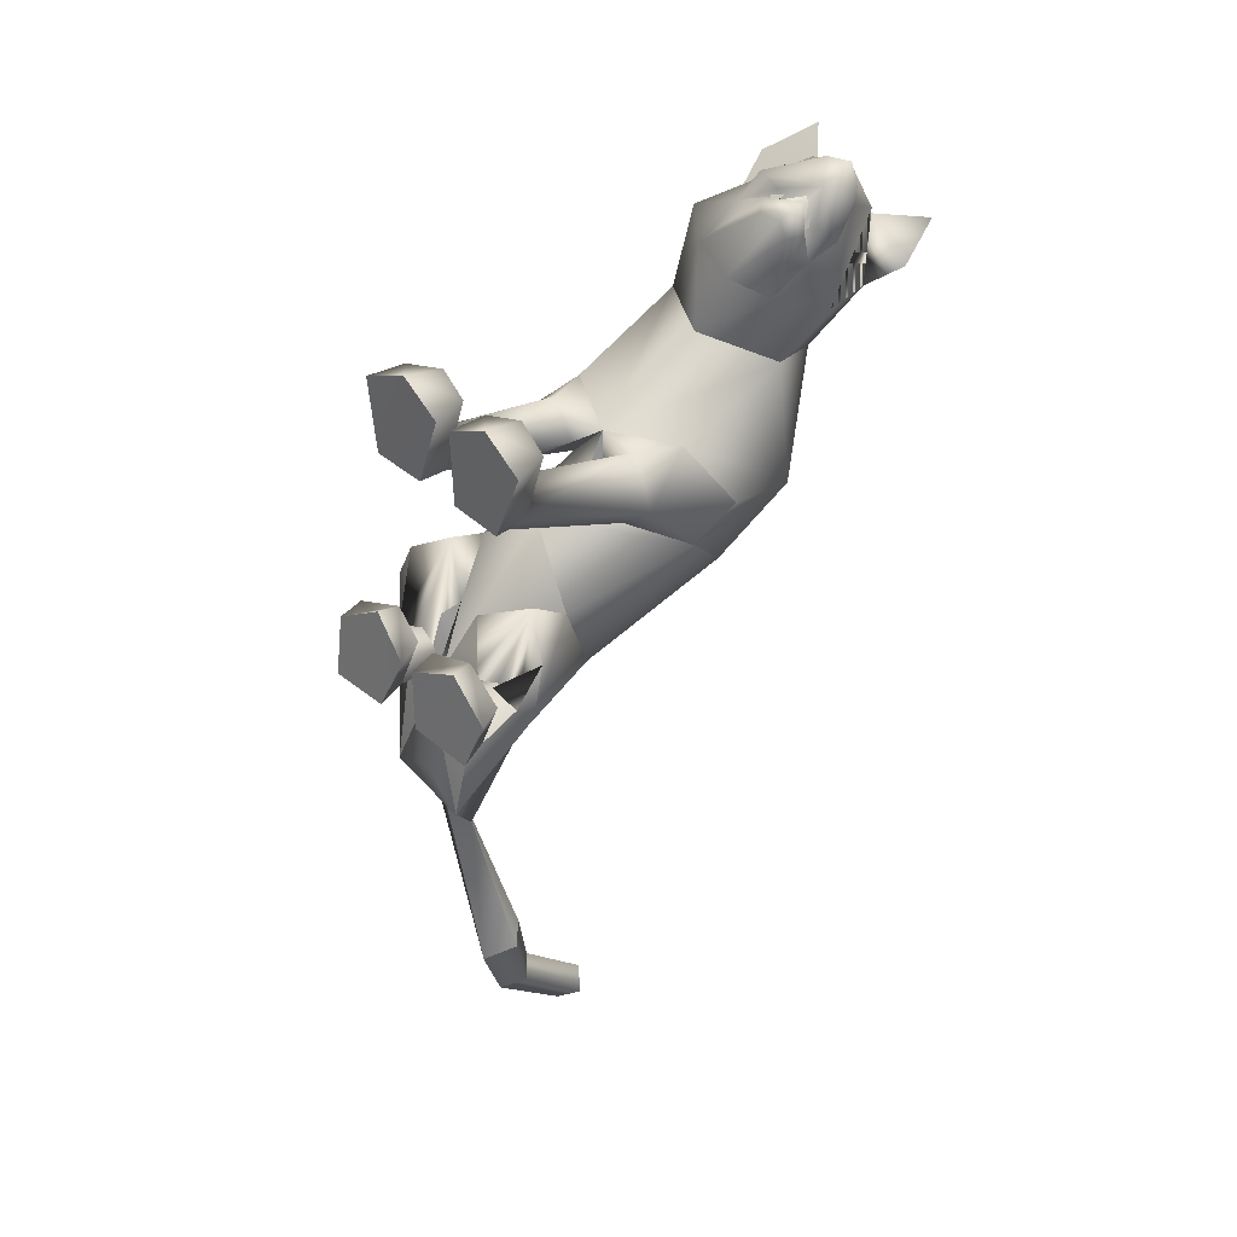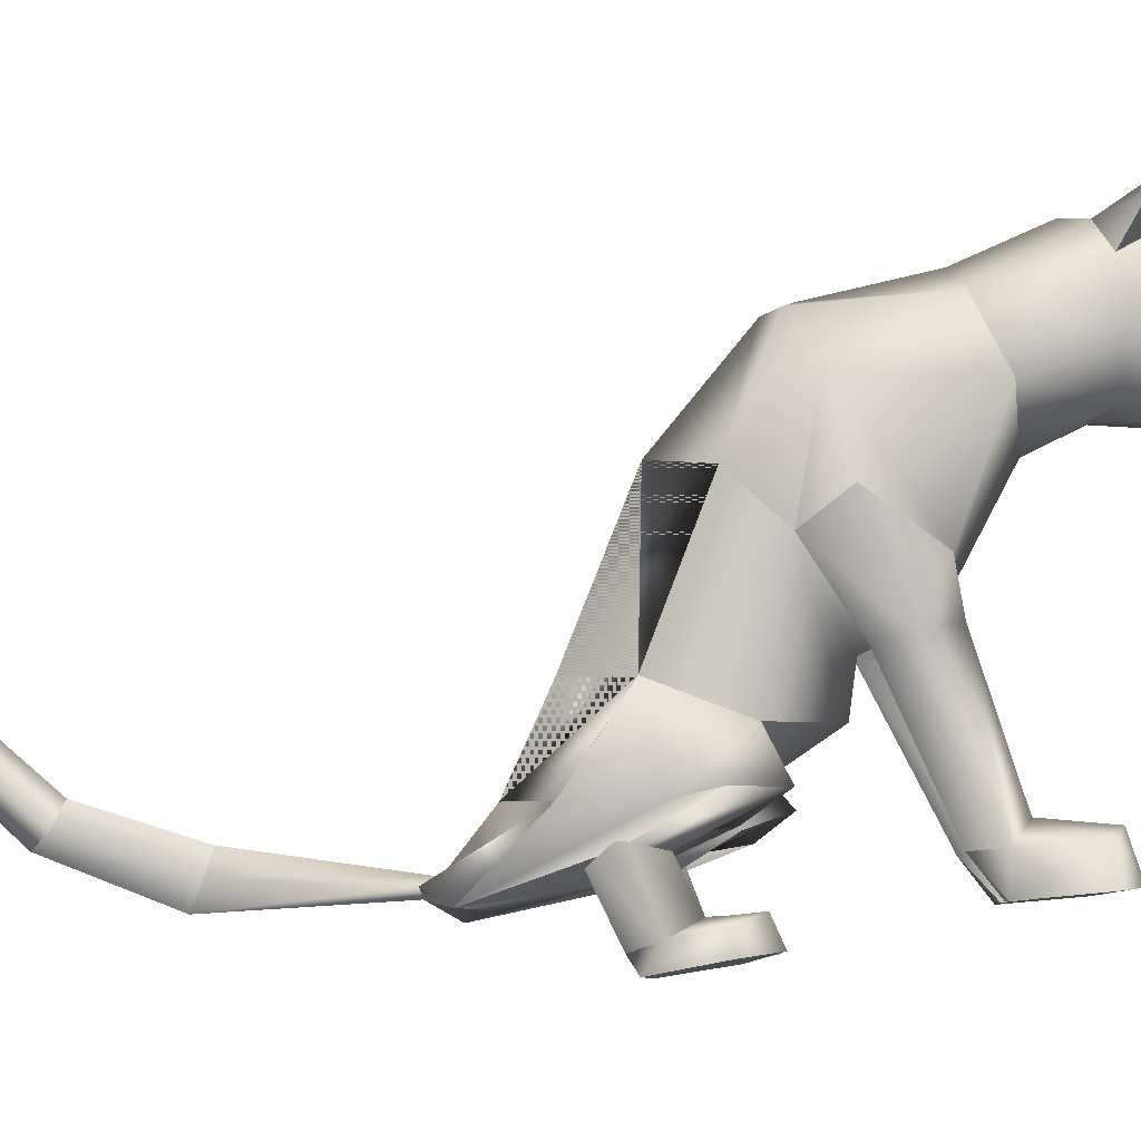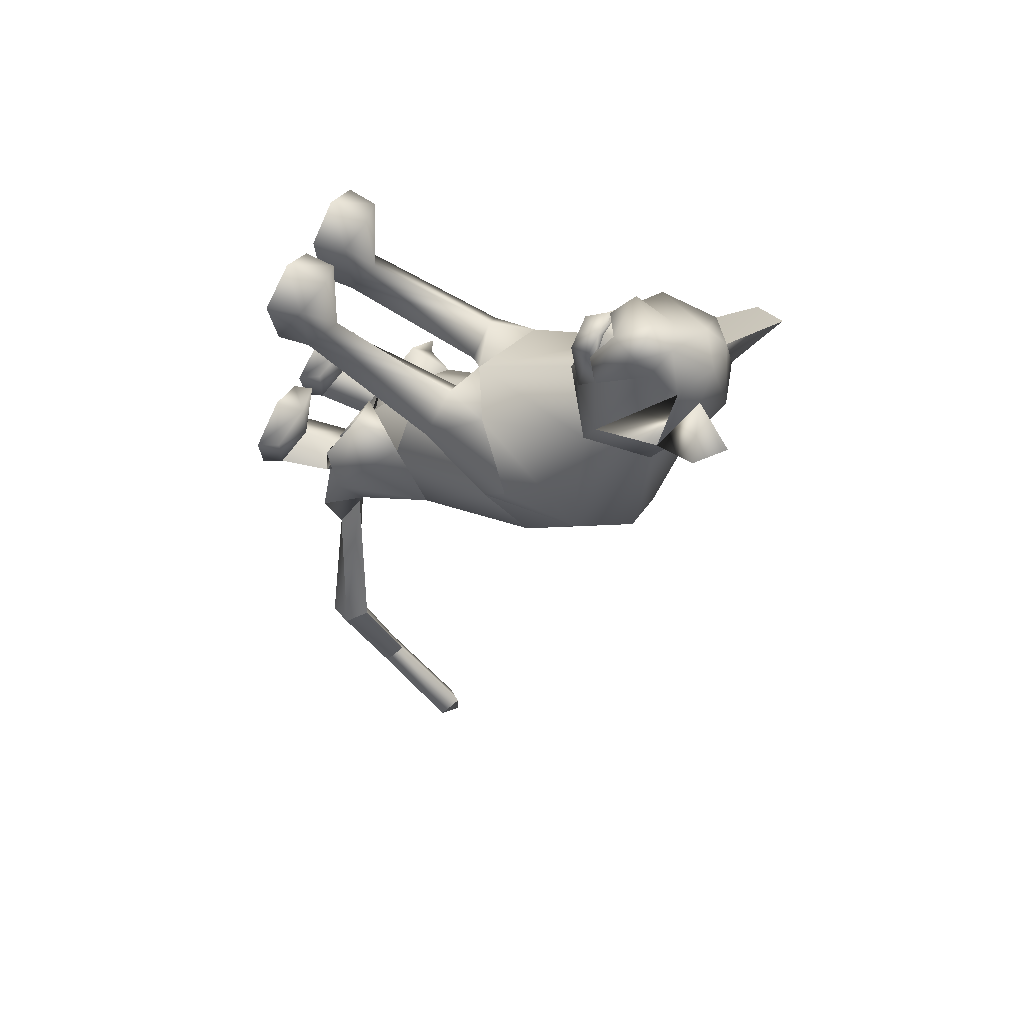
<metadata>
{"format":"obj","ext":"obj","renderer":"f3d","projection":"perspective","resolution":1024,"background":"white","views":[{"elev":41.5,"azim":47.5,"up":"+Z"},{"elev":-9.0,"azim":-84.3,"up":"+Y"},{"elev":52.3,"azim":116.3,"up":"+Z"}]}
</metadata>
<code>
o sit_look_meshes[0].002
v 0.06345 0.3335 0.4651
v 0.07804 0.3312 0.4765
v 0.06027 0.2868 0.444
v 0.1317 0.4113 0.4426
v 0.1634 0.3408 0.313
v 0.1242 0.46 0.417
v 0.1013 0.4363 0.4848
v 0.1493 0.3949 0.4888
v 0.1262 0.347 0.4987
v 0.1671 0.3392 0.428
v 0.1445 0.3166 0.4543
v 0.06861 0.3155 0.4821
v 0.01371 0.3364 0.4798
v 0.1298 0.4012 0.5185
v 0.08689 0.3939 0.5122
v 0.03498 0.4105 0.4729
v 0.005432 0.457 0.4528
v -0.1172 0.333 0.368
v 0.06 0.4933 0.4296
v 0.07804 0.3312 0.4765
v 0.05375 0.3266 0.4713
v 0.06027 0.2868 0.444
v 0.05375 0.3266 0.4713
v 0.06345 0.3335 0.4651
v 0.06027 0.2868 0.444
v 0.1156 0.3345 0.4477
v 0.1106 0.2877 0.4272
v 0.1229 0.332 0.4607
v 0.1229 0.332 0.4607
v 0.1106 0.2877 0.4272
v 0.1324 0.3281 0.4445
v 0.1324 0.3281 0.4445
v 0.1106 0.2877 0.4272
v 0.1156 0.3345 0.4477
v 0.004011 0.5046 0.2947
v 0.154 0.1705 0.03898
v 0.154 0.1705 0.03898
v -0.1877 0.1635 0.06304
v -0.1877 0.1635 0.06304
v 0.101 0.3431 0.4733
v 0.1032 0.3204 0.4683
v 0.12 0.3155 0.4188
v 0.1063 0.3587 0.4119
v 0.1133 0.3443 0.4305
v 0.03355 0.3137 0.446
v 0.04148 0.3428 0.453
v 0.02368 0.3566 0.4362
v 0.04148 0.3428 0.453
v 0.02368 0.3566 0.4362
v 0.03355 0.3137 0.446
v 0.12 0.3155 0.4188
v 0.03355 0.3137 0.446
v 0.1032 0.3204 0.4683
v 0.1201 0.3189 0.4822
v 0.1347 0.3066 0.4378
v 0.1273 0.2768 0.4411
v 0.1082 0.2799 0.4608
v 0.07358 0.2757 0.4612
v 0.05394 0.3052 0.4658
v 0.101 0.3431 0.4733
v 0.1133 0.3443 0.4305
v 0.12 0.3155 0.4188
v 0.1063 0.3587 0.4119
v 0.1032 0.3204 0.4683
v -0.07631 0.5556 0.4396
v -0.1343 0.4943 0.3906
v -0.07631 0.5556 0.4396
v -0.1343 0.4943 0.3906
v 0.1582 0.5087 0.3116
v 0.1565 0.5626 0.3726
v 0.1582 0.5087 0.3116
v 0.1565 0.5626 0.3726
v -0.04873 -0.2918 -0.3546
v 0.05256 -0.2817 0.2168
v 0.1055 -0.2652 0.366
v 0.036 -0.2712 0.3304
v 0.036 -0.2712 0.3304
v 0.04292 -0.213 0.3317
v 0.05256 -0.2817 0.2168
v 0.1384 -0.2796 0.2132
v 0.1764 -0.2683 0.3252
v 0.16 -0.2101 0.3263
v 0.09957 -0.1964 0.3449
v 0.1764 -0.2683 0.3252
v 0.1384 -0.2796 0.2132
v 0.05256 -0.2817 0.2168
v 0.1055 -0.2652 0.366
v -0.01975 -0.2845 0.2194
v 0.01004 -0.2722 0.3315
v -0.05626 -0.2716 0.3722
v -0.1084 -0.2886 0.2212
v -0.1336 -0.2797 0.3359
v -0.05626 -0.2716 0.3722
v -0.05725 -0.2031 0.351
v -0.1201 -0.2214 0.3366
v 0.01004 -0.2722 0.3315
v -0.001163 -0.2149 0.3332
v -0.1084 -0.2886 0.2212
v -0.01975 -0.2845 0.2194
v -0.01975 -0.2845 0.2194
v -0.1336 -0.2797 0.3359
v 0.1175 -0.2072 -0.1905
v -0.2302 -0.1837 -0.1372
v 0.003548 -0.08145 -1.052
v -0.003552 -0.03064 -1.05
v 0.03272 -0.05213 -1.036
v -0.0277 -0.06093 -1.028
v 0.001135 -0.02819 -1.01
v -0.0277 -0.06093 -1.028
v 0.001135 -0.02819 -1.01
v 0.03272 -0.05213 -1.036
v 0.003548 -0.08145 -1.052
v 0.1389 -0.3584 -0.1733
v 0.03259 -0.364 -0.1699
v 0.01635 -0.3511 -0.0754
v 0.0976 -0.3369 -0.03471
v 0.07952 -0.292 -0.05141
v 0.1674 -0.3429 -0.0864
v 0.01592 -0.3105 -0.06299
v 0.154 -0.3042 -0.08044
v 0.03259 -0.364 -0.1699
v 0.0976 -0.3369 -0.03471
v 0.1389 -0.3584 -0.1733
v 0.1674 -0.3429 -0.0864
v 0.03259 -0.364 -0.1699
v 0.01635 -0.3511 -0.0754
v -0.1482 -0.3707 -0.1785
v -0.04373 -0.3689 -0.1703
v -0.1542 -0.312 -0.07022
v -0.07846 -0.2965 -0.04116
v -0.1525 -0.3519 -0.07736
v -0.07179 -0.34 -0.02192
v -0.004521 -0.3519 -0.07393
v -0.01606 -0.3118 -0.06086
v -0.04373 -0.3689 -0.1703
v -0.004521 -0.3519 -0.07393
v -0.07179 -0.34 -0.02192
v -0.04373 -0.3689 -0.1703
v -0.1482 -0.3707 -0.1785
v -0.1525 -0.3519 -0.07736
v -0.02837 0.3673 -0.02087
v -0.01575 0.4449 0.1668
v 0.1098 0.2976 0.212
v 0.0681 0.404 0.1715
v -0.1167 0.2914 0.2396
v -0.09378 0.3999 0.1886
v 0.001741 0.2231 0.2474
v -0.01575 0.4449 0.1668
v 0.0681 0.404 0.1715
v 0.1098 0.2976 0.212
v -0.1167 0.2914 0.2396
v -0.09378 0.3999 0.1886
v 0.001741 0.2231 0.2474
v -0.002485 -0.004099 0.05889
v -0.02873 0.2231 -0.1844
v 0.1009 0.1905 -0.1135
v -0.002485 -0.004099 0.05889
v -0.1561 0.1926 -0.08911
v 0.01042 0.3967 -0.01298
v 0.1052 0.1034 0.1521
v 0.1052 0.1034 0.1521
v -0.1157 0.09658 0.1675
v -0.06681 0.3953 -0.006455
v -0.1157 0.09658 0.1675
v 0.1007 0.2803 0.327
v 0.04255 0.3479 0.3868
v 0.1316 0.3216 0.3849
v -0.01339 0.3179 0.4261
v 0.1007 0.2803 0.327
v 0.02149 0.2665 0.3312
v -0.04952 0.2758 0.3558
v -0.04952 0.2758 0.3558
v -0.05387 0.4877 0.3315
v -0.01225 0.4873 0.415
v -0.1163 0.4322 0.3535
v -0.01225 0.4873 0.415
v -0.1163 0.4322 0.3535
v -0.01225 0.4873 0.415
v -0.05387 0.4877 0.3315
v -0.1163 0.4322 0.3535
v 0.07539 0.4916 0.3055
v 0.09521 0.4887 0.3831
v 0.1383 0.4391 0.2978
v 0.1383 0.4391 0.2978
v 0.07539 0.4916 0.3055
v 0.09521 0.4887 0.3831
v 0.09521 0.4887 0.3831
v -0.0141 -0.08144 0.04831
v -0.05532 -0.03035 -0.2813
v 0.02998 0.0136 0.1208
v 0.09216 -0.003605 0.05817
v 0.08262 0.02844 0.1668
v 0.1396 0.008694 0.09997
v 0.02998 0.0136 0.1208
v 0.09216 -0.003605 0.05817
v 0.09216 -0.003605 0.05817
v -0.03872 0.01172 0.126
v -0.1019 -0.0047 0.07365
v -0.08503 0.02272 0.1806
v -0.1483 0.002628 0.1233
v -0.1019 -0.0047 0.07365
v -0.03872 0.01172 0.126
v -0.1019 -0.0047 0.07365
v -0.06846 -0.1722 -0.3431
v -0.06846 -0.1722 -0.3431
v 0.09557 -0.2254 0.1696
v 0.1346 -0.221 0.2161
v 0.08862 -0.1875 0.2444
v 0.09557 -0.2254 0.1696
v 0.05856 -0.2248 0.1998
v 0.09557 -0.2254 0.1696
v -0.03173 -0.2284 0.203
v -0.05883 -0.1935 0.2494
v -0.1074 -0.2301 0.2244
v -0.07379 -0.2318 0.1749
v -0.07379 -0.2318 0.1749
v -0.07379 -0.2318 0.1749
v -0.05624 -0.2657 -0.4352
v -0.02026 -0.2787 -0.4353
v -0.02015 -0.2528 -0.4152
v 0.02925 -0.2695 -0.4393
v 0.02925 -0.2695 -0.4393
v -0.02026 -0.2787 -0.4353
v -0.02015 -0.2528 -0.4152
v -0.02015 -0.2528 -0.4152
v -0.05624 -0.2657 -0.4352
v -0.02026 -0.2787 -0.4353
v 0.03472 -0.3029 -0.3953
v 0.03472 -0.3029 -0.3953
v 0.03472 -0.3029 -0.3953
v -0.1174 -0.2936 -0.3875
v -0.1174 -0.2936 -0.3875
v -0.1174 -0.2936 -0.3875
v 0.09377 -0.2422 -0.7062
v 0.06571 -0.2899 -0.7245
v 0.06106 -0.2094 -0.6947
v 0.06106 -0.2094 -0.6947
v 0.03175 -0.2494 -0.7005
v 0.06571 -0.2899 -0.7245
v 0.06571 -0.2899 -0.7245
v 0.03175 -0.2494 -0.7005
v 0.06106 -0.2094 -0.6947
v 0.06571 -0.2899 -0.7245
v 0.09377 -0.2422 -0.7062
v 0.06106 -0.2094 -0.6947
v -0.0143 -0.2026 -0.07387
v 0.04382 -0.253 -0.1632
v 0.1403 -0.2071 -0.06701
v 0.04382 -0.253 -0.1632
v 0.08329 -0.1726 -0.01461
v 0.04382 -0.253 -0.1632
v -0.05419 -0.2001 -0.07373
v -0.1508 -0.2248 -0.182
v -0.2139 -0.1696 -0.08167
v -0.1508 -0.2248 -0.182
v -0.121 -0.1626 -0.01017
v -0.1508 -0.2248 -0.182
v 0.01472 -0.2189 -0.9025
v 0.01472 -0.2189 -0.9025
v -0.01237 -0.1961 -0.8724
v 0.01464 -0.1574 -0.8609
v -0.01237 -0.1961 -0.8724
v 0.01472 -0.2189 -0.9025
v 0.04143 -0.1818 -0.8878
v 0.04143 -0.1818 -0.8878
v 0.01464 -0.1574 -0.8609
v 0.01464 -0.1574 -0.8609
v 0.1084 -0.2327 -0.1646
v 0.04088 -0.2353 -0.2317
v -0.01108 -0.2323 -0.1804
v 0.04088 -0.2353 -0.2317
v 0.05924 -0.2275 -0.1459
v 0.1084 -0.2327 -0.1646
v 0.04088 -0.2353 -0.2317
v -0.01108 -0.2323 -0.1804
v 0.05924 -0.2275 -0.1459
v -0.06045 -0.2329 -0.1816
v -0.1283 -0.2181 -0.2578
v -0.1823 -0.2264 -0.1874
v -0.1135 -0.2323 -0.1454
v -0.1283 -0.2181 -0.2578
v -0.06045 -0.2329 -0.1816
v -0.1283 -0.2181 -0.2578
v -0.1823 -0.2264 -0.1874
v -0.1135 -0.2323 -0.1454
v 0.07572 -0.295 -0.1208
v 0.1319 -0.3185 -0.1586
v 0.1319 -0.3185 -0.1586
v 0.06677 -0.3348 -0.1999
v 0.07572 -0.295 -0.1208
v 0.06677 -0.3348 -0.1999
v 0.06677 -0.3348 -0.1999
v 0.02268 -0.3245 -0.1511
v 0.02268 -0.3245 -0.1511
v 0.06677 -0.3348 -0.1999
v -0.04185 -0.3294 -0.1519
v -0.09234 -0.3044 -0.1115
v -0.09763 -0.3434 -0.199
v -0.1516 -0.3313 -0.1535
v -0.09763 -0.3434 -0.199
v -0.1516 -0.3313 -0.1535
v -0.09763 -0.3434 -0.199
v -0.09234 -0.3044 -0.1115
v -0.04185 -0.3294 -0.1519
v -0.09763 -0.3434 -0.199
v 0.06339 0.3809 -0.03393
v 0.007569 0.3797 -0.05321
v 0.1385 0.2988 0.001079
v 0.1222 0.1143 -0.03134
v 0.1222 0.1143 -0.03134
v 0.1222 0.1143 -0.03134
v 0.1222 0.1143 -0.03134
v 0.1222 0.1143 -0.03134
v 0.1222 0.1143 -0.03134
v -0.1856 0.2923 0.02711
v -0.1216 0.3778 -0.01841
v -0.06966 0.3786 -0.04645
v -0.1528 0.1164 -0.006465
v -0.1528 0.1164 -0.006465
v -0.1528 0.1164 -0.006465
v -0.1528 0.1164 -0.006465
v -0.1528 0.1164 -0.006465
v 0.0688 -0.09761 -0.07997
v 0.05711 -0.04662 -0.214
v 0.0688 -0.09761 -0.07997
v 0.05711 -0.04662 -0.214
v 0.05711 -0.04662 -0.214
v 0.0688 -0.09761 -0.07997
v 0.0534 -0.1949 -0.2921
v 0.0534 -0.1949 -0.2921
v 0.0534 -0.1949 -0.2921
v -0.1444 -0.04054 -0.1803
v -0.1298 -0.09133 -0.04615
v -0.1444 -0.04054 -0.1803
v -0.1298 -0.09133 -0.04615
v -0.1298 -0.09133 -0.04615
v -0.1444 -0.04054 -0.1803
v -0.1911 -0.1819 -0.2672
v -0.191 -0.182 -0.2671
v -0.191 -0.182 -0.2671
v -0.003584 0.04242 0.1519
v -0.003584 0.04242 0.1519
v -0.003584 0.04242 0.1519
v -0.003584 0.04242 0.1519
v -0.003584 0.04242 0.1519
v -0.003584 0.04242 0.1519
v -0.003584 0.04242 0.1519
v -0.05846 -0.2641 -0.2128
v -0.05846 -0.2641 -0.2128
v -0.05846 -0.2641 -0.2128
v -0.6886 -0.08061 0.9927
v -0.6886 -0.08061 0.9927
v 0.02925 -0.2695 -0.4393
v -0.191 -0.182 -0.2671
v -0.06846 -0.1722 -0.3431
v -0.1444 -0.04054 -0.1803
v -0.1898 -0.1822 -0.2662
v -0.06726 -0.1733 -0.3425
v -0.1431 -0.04092 -0.1792
v -0.06863 -0.1721 -0.3432
v -0.1445 -0.04049 -0.1805
f 327 155 189
f 155 337 189
f 205 189 337
f 340 356 354
f 189 205 327
f 178 180 17
f 356 357 354
f 337 355 356
f 357 361 338
f 355 359 356
f 359 360 361
f 340 337 356
f 356 359 357
f 337 205 355
f 357 359 361
f 355 358 359
f 359 358 360
f 1 2 3
f 4 5 6
f 7 4 6
f 7 8 4
f 9 10 8
f 8 10 4
f 11 10 9
f 12 9 13
f 14 8 7
f 14 9 8
f 14 15 9
f 9 15 13
f 15 16 13
f 7 16 15
f 14 7 15
f 7 17 16
f 16 17 18
f 6 19 7
f 17 7 19
f 20 21 22
f 23 24 25
f 26 27 28
f 29 30 31
f 32 33 34
f 35 173 174
f 18 17 175
f 174 17 19
f 17 174 175
f 35 174 19
f 65 66 176
f 176 66 177
f 178 179 67
f 68 67 179
f 180 68 179
f 173 35 142
f 143 144 5
f 145 18 146
f 18 175 146
f 146 175 173
f 146 173 142
f 181 142 35
f 186 184 69
f 144 142 181
f 144 181 183
f 5 144 183
f 5 183 6
f 70 182 69
f 184 185 71
f 71 185 72
f 186 72 185
f 6 183 187
f 187 19 6
f 35 19 187
f 35 187 181
f 143 5 165
f 40 41 42
f 42 43 44
f 40 45 41
f 45 40 46
f 45 46 47
f 48 49 50
f 166 11 9
f 11 167 10
f 167 4 10
f 4 167 5
f 51 167 166
f 166 167 11
f 52 166 168
f 166 12 168
f 166 9 12
f 12 13 168
f 52 53 166
f 51 166 53
f 54 51 53
f 54 55 51
f 56 55 54
f 54 53 52
f 57 56 54
f 167 51 55
f 55 169 167
f 56 169 55
f 56 170 169
f 56 57 170
f 58 170 57
f 57 54 58
f 58 54 59
f 54 52 59
f 168 59 52
f 58 171 170
f 58 59 171
f 171 59 168
f 5 167 165
f 60 48 50
f 147 143 165
f 165 170 147
f 172 147 170
f 168 13 16
f 16 18 168
f 18 172 168
f 145 172 18
f 147 172 145
f 61 62 63
f 60 62 61
f 62 60 64
f 42 44 40
f 50 64 60
f 148 149 159
f 159 149 306
f 306 307 159
f 308 149 150
f 308 306 149
f 159 307 141
f 159 141 148
f 150 160 308
f 308 160 36
f 162 341 151
f 315 151 152
f 315 152 316
f 163 148 141
f 163 141 317
f 316 163 317
f 163 316 152
f 148 163 152
f 162 315 38
f 151 315 162
f 153 151 341
f 341 150 153
f 150 341 160
f 342 154 309
f 155 307 156
f 156 307 306
f 156 306 308
f 310 156 308
f 343 318 157
f 158 315 316
f 158 316 317
f 155 158 317
f 141 155 317
f 141 307 155
f 319 315 158
f 38 315 320
f 36 311 308
f 344 312 190
f 190 312 191
f 192 193 161
f 193 37 161
f 192 161 345
f 192 345 194
f 193 313 37
f 195 313 193
f 346 197 321
f 197 198 321
f 199 164 200
f 199 347 164
f 200 164 39
f 200 39 322
f 201 200 322
f 199 202 347
f 157 318 188
f 157 188 314
f 318 158 332
f 333 334 103
f 158 155 332
f 155 189 332
f 335 318 332
f 318 335 188
f 314 188 323
f 155 324 189
f 156 324 155
f 325 102 326
f 323 324 314
f 314 324 156
f 188 336 348
f 360 338 361
f 327 329 204
f 228 349 73
f 327 204 189
f 231 73 349
f 337 189 204
f 102 330 326
f 339 232 103
f 330 102 229
f 188 348 328
f 103 334 339
f 350 246 325
f 350 230 247
f 102 248 249
f 247 246 350
f 250 325 246
f 325 250 102
f 249 229 102
f 248 102 250
f 350 333 252
f 253 103 232
f 103 253 254
f 350 255 233
f 255 350 252
f 256 252 333
f 254 256 103
f 333 103 256
f 340 218 231
f 231 218 219
f 340 220 218
f 73 231 219
f 73 219 228
f 228 219 221
f 331 228 221
f 331 221 220
f 331 220 205
f 340 205 220
f 206 195 207
f 74 75 76
f 77 78 79
f 80 75 74
f 80 81 75
f 82 208 83
f 82 207 208
f 84 85 82
f 82 85 207
f 207 85 209
f 85 86 209
f 87 82 83
f 77 87 78
f 78 87 83
f 192 194 210
f 195 193 207
f 79 210 211
f 194 196 210
f 84 82 87
f 192 207 193
f 78 210 79
f 78 208 210
f 78 83 208
f 207 192 208
f 211 210 196
f 210 208 192
f 277 278 257
f 253 279 254
f 252 277 257
f 277 256 280
f 256 254 279
f 279 280 256
f 252 256 277
f 279 253 281
f 268 269 249
f 246 270 250
f 246 251 270
f 270 251 271
f 250 268 248
f 249 248 268
f 268 250 272
f 270 272 250
f 296 282 297
f 282 296 283
f 298 283 296
f 297 284 299
f 284 297 285
f 285 297 282
f 300 301 281
f 281 301 279
f 127 302 128
f 301 302 127
f 301 127 129
f 129 303 301
f 130 131 132
f 133 130 132
f 133 134 130
f 133 135 134
f 131 129 127
f 130 129 131
f 129 130 303
f 134 303 130
f 134 304 303
f 134 135 304
f 135 305 304
f 136 137 138
f 137 139 138
f 137 140 139
f 212 199 213
f 88 89 90
f 91 90 92
f 93 94 95
f 96 97 93
f 97 94 93
f 97 213 94
f 95 94 213
f 95 213 214
f 95 214 98
f 214 215 98
f 98 215 99
f 96 100 97
f 97 100 212
f 97 212 213
f 216 214 201
f 214 213 199
f 100 217 212
f 217 203 212
f 202 212 203
f 199 212 202
f 101 93 95
f 101 95 98
f 91 88 90
f 201 214 200
f 199 200 214
f 286 287 273
f 288 113 289
f 113 114 289
f 115 116 117
f 117 116 118
f 269 268 288
f 119 117 290
f 120 288 290
f 291 269 288
f 292 293 274
f 275 274 293
f 115 117 119
f 276 275 286
f 293 286 275
f 118 113 120
f 119 290 294
f 273 276 286
f 119 294 121
f 121 294 295
f 120 290 117
f 288 120 113
f 122 123 124
f 117 118 120
f 122 125 123
f 115 119 121
f 126 125 122
f 234 353 235
f 223 235 353
f 236 224 234
f 237 238 225
f 238 226 225
f 238 239 226
f 227 226 239
f 234 224 222
f 240 241 258
f 104 105 106
f 105 107 108
f 259 260 109
f 110 109 261
f 242 262 241
f 243 263 244
f 109 260 261
f 111 261 264
f 244 263 265
f 104 107 105
f 110 261 111
f 111 259 112
f 105 108 106
f 259 111 264
f 109 112 259
f 265 245 244
f 258 241 262
f 266 245 265
f 267 262 242
f 158 337 155
f 327 156 155
f 327 331 205
f 6 184 5
f 72 186 69
f 205 354 355
f 355 357 358
f 357 360 358
f 205 340 354
f 355 354 357
f 357 338 360

</code>
